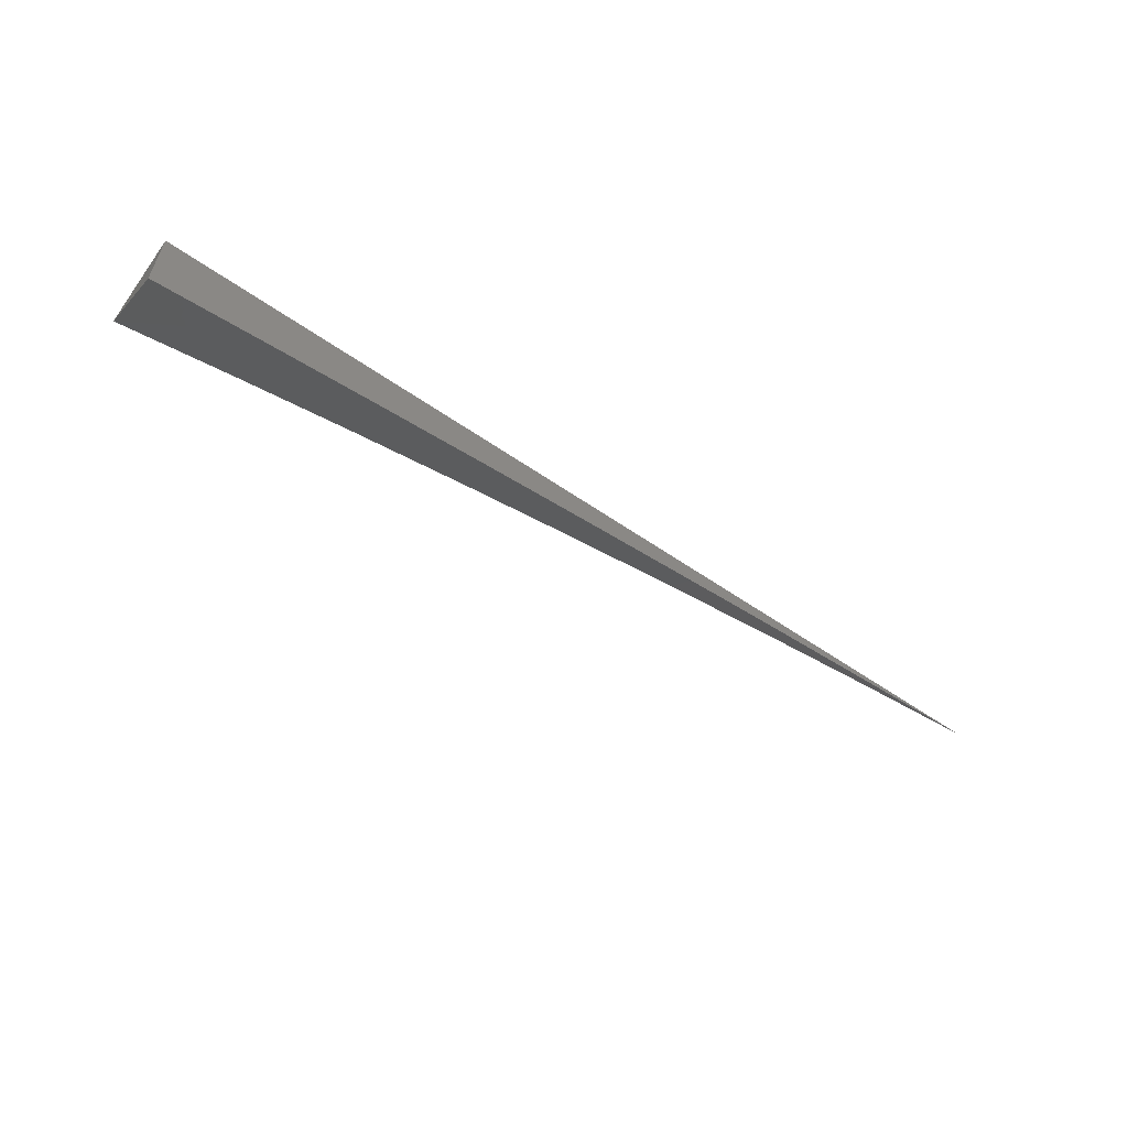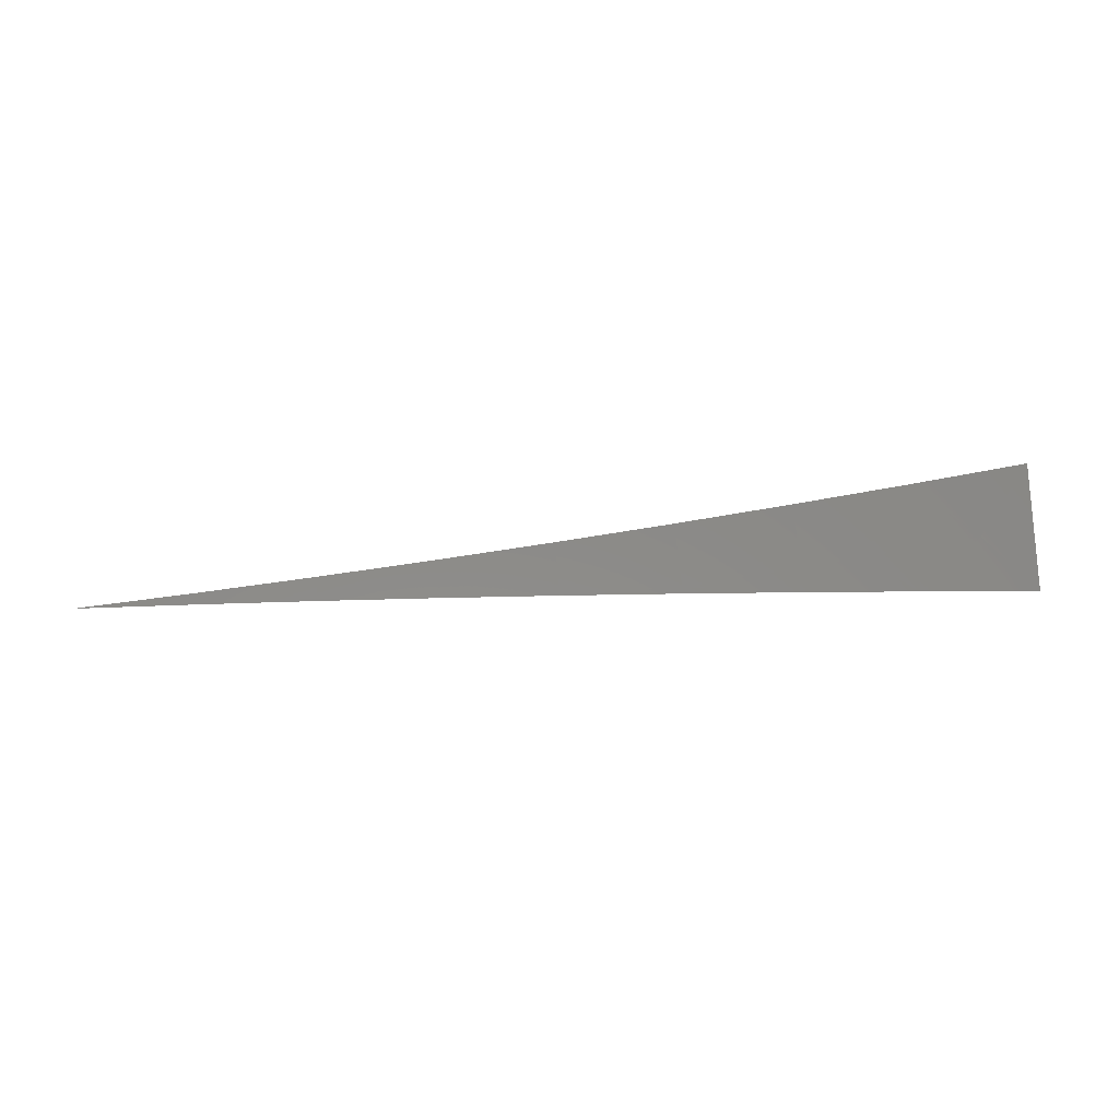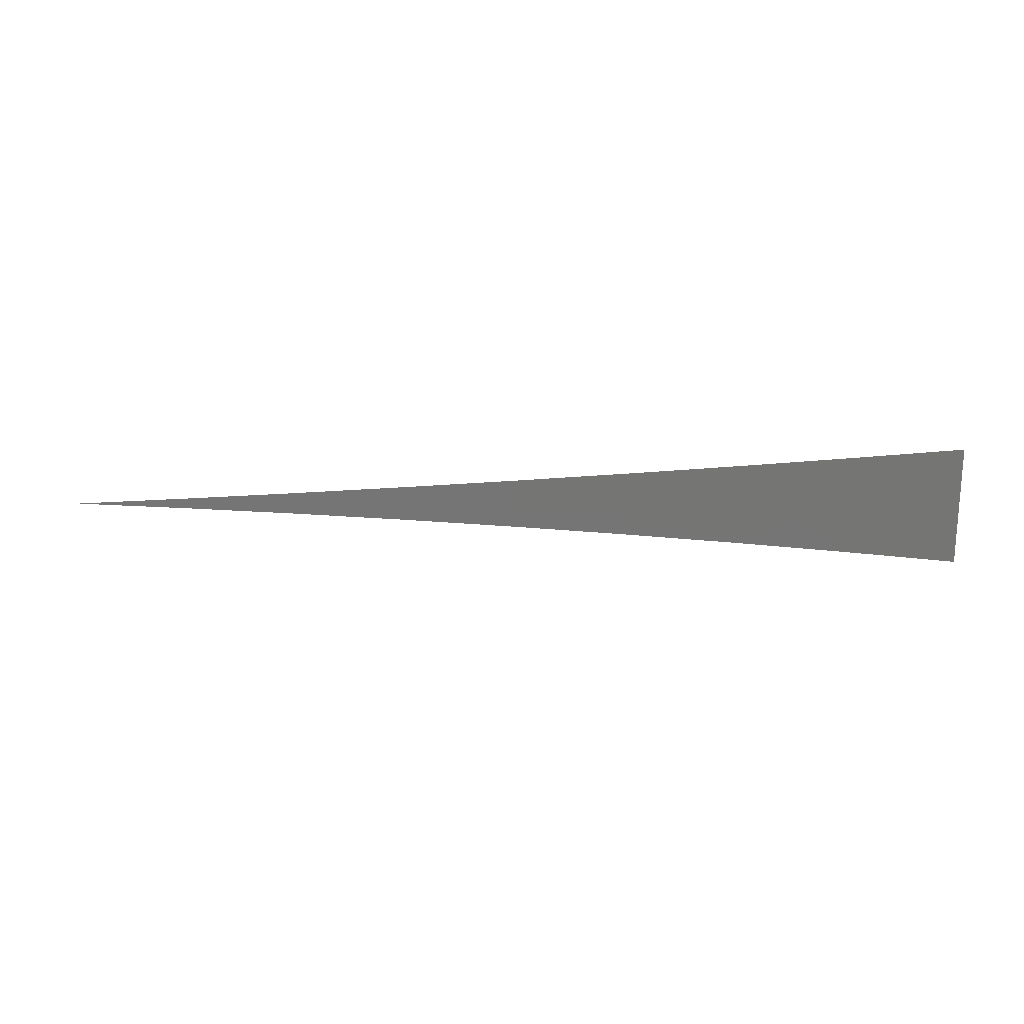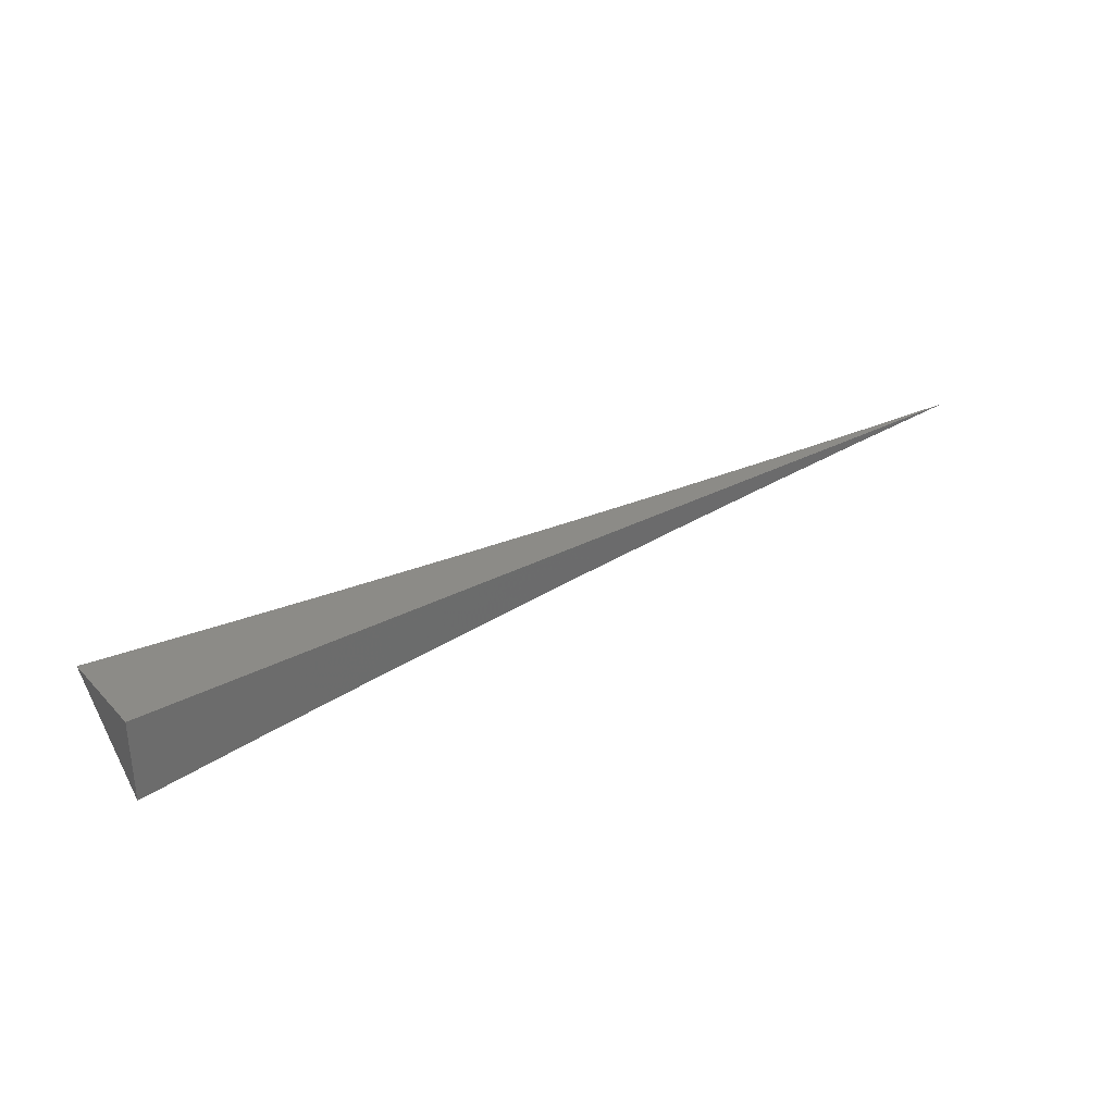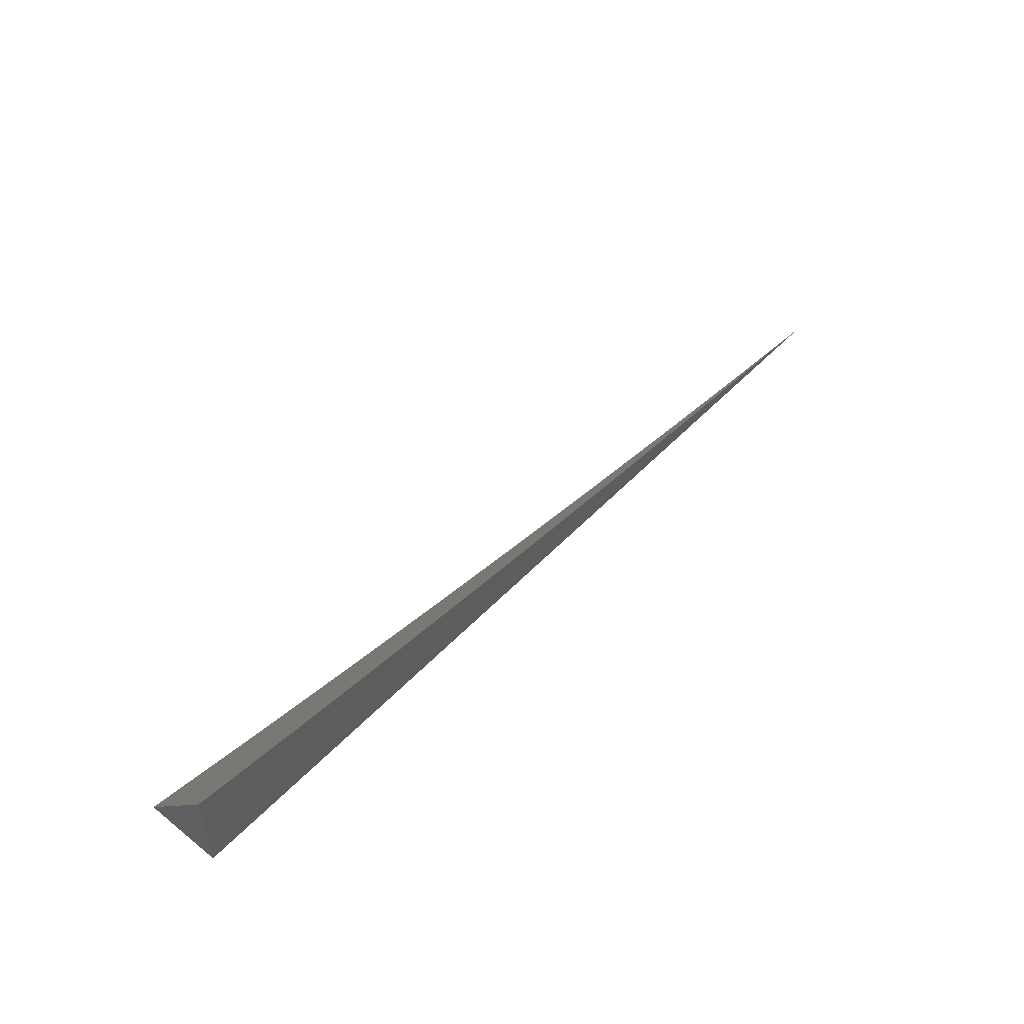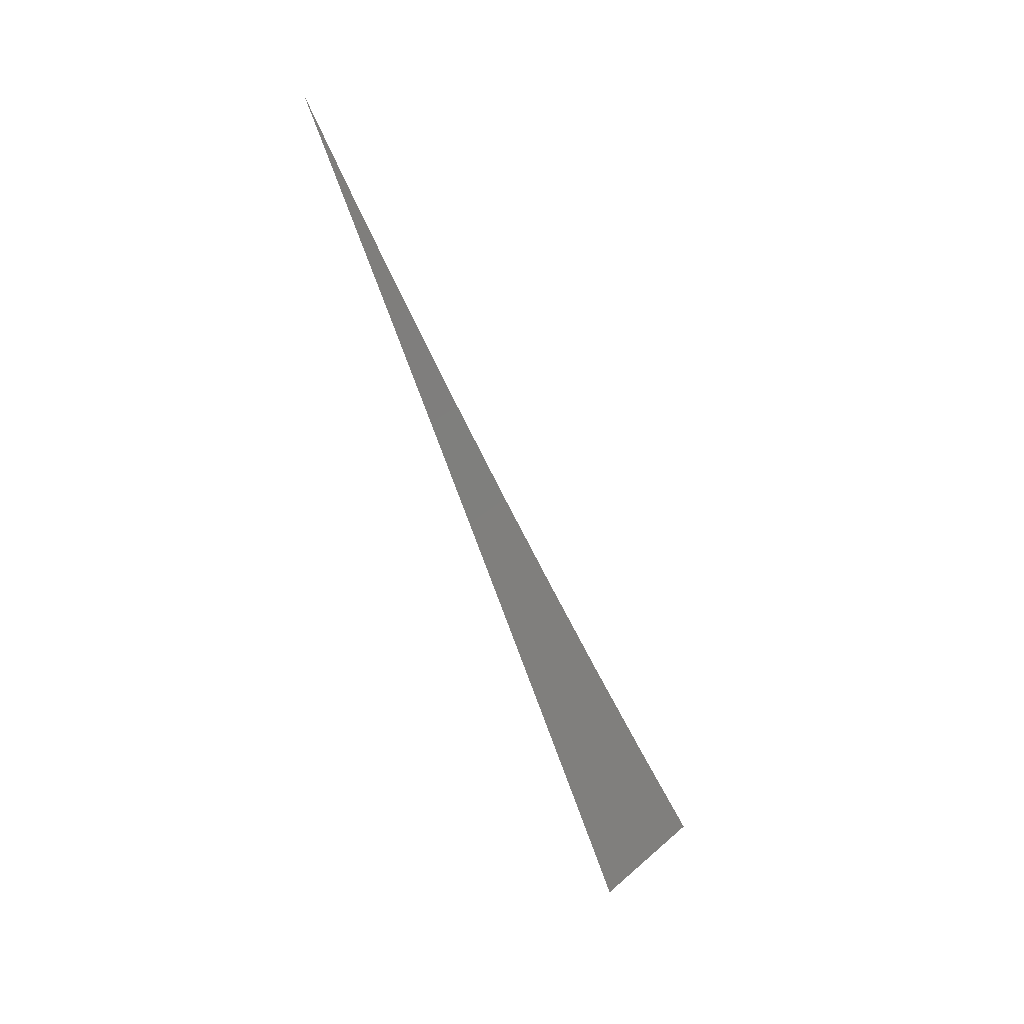
<metadata>
{"format":"stl","ext":"stl","renderer":"f3d","projection":"perspective","resolution":1024,"background":"white","views":[{"elev":-58.1,"azim":-35.6,"up":"+Z"},{"elev":35.0,"azim":173.2,"up":"+Y"},{"elev":62.8,"azim":179.2,"up":"+Y"},{"elev":32.7,"azim":-35.9,"up":"+Z"},{"elev":49.6,"azim":-48.9,"up":"+Y"},{"elev":-65.3,"azim":109.5,"up":"+Z"}]}
</metadata>
<code>
# stl→obj: 23 verts, 42 faces
v -1 -7 8.955
v -1 -6.948 9
v -0.9715 -6.978 8.978
v -0.9366 -6.956 9
v -0.9394 -6.982 8.978
v -0.9073 -6.986 8.978
v -0.9366 -7 8.962
v -0.8731 -7 8.969
v -0.8753 -6.99 8.978
v -0.8112 -6.997 8.978
v -0.8097 -6.972 9
v -0.7461 -7 8.981
v -0.7462 -6.978 9
v -0.6825 -7 8.987
v -0.6826 -6.985 9
v -0.6189 -7 8.992
v -0.6189 -6.99 9
v -0.5552 -7 8.996
v -0.5552 -6.995 9
v -0.4915 -7 9
v -0.8732 -6.964 9
v -0.8096 -7 8.976
v -1 -7 9
f 1 2 3
f 3 2 4
f 3 4 5
f 5 4 6
f 5 6 7
f 7 6 8
f 8 6 9
f 8 9 10
f 10 9 11
f 10 11 12
f 12 11 13
f 12 13 14
f 14 13 15
f 14 15 16
f 16 15 17
f 16 17 18
f 18 17 19
f 18 19 20
f 4 21 6
f 6 21 9
f 21 11 9
f 12 22 10
f 10 22 8
f 5 7 3
f 3 7 1
f 1 7 23
f 23 7 8
f 23 8 22
f 22 12 23
f 23 12 14
f 23 14 16
f 16 18 23
f 23 18 20
f 20 19 23
f 23 19 17
f 23 17 15
f 15 13 23
f 23 13 11
f 23 11 21
f 21 4 23
f 23 4 2
f 2 1 23

</code>
